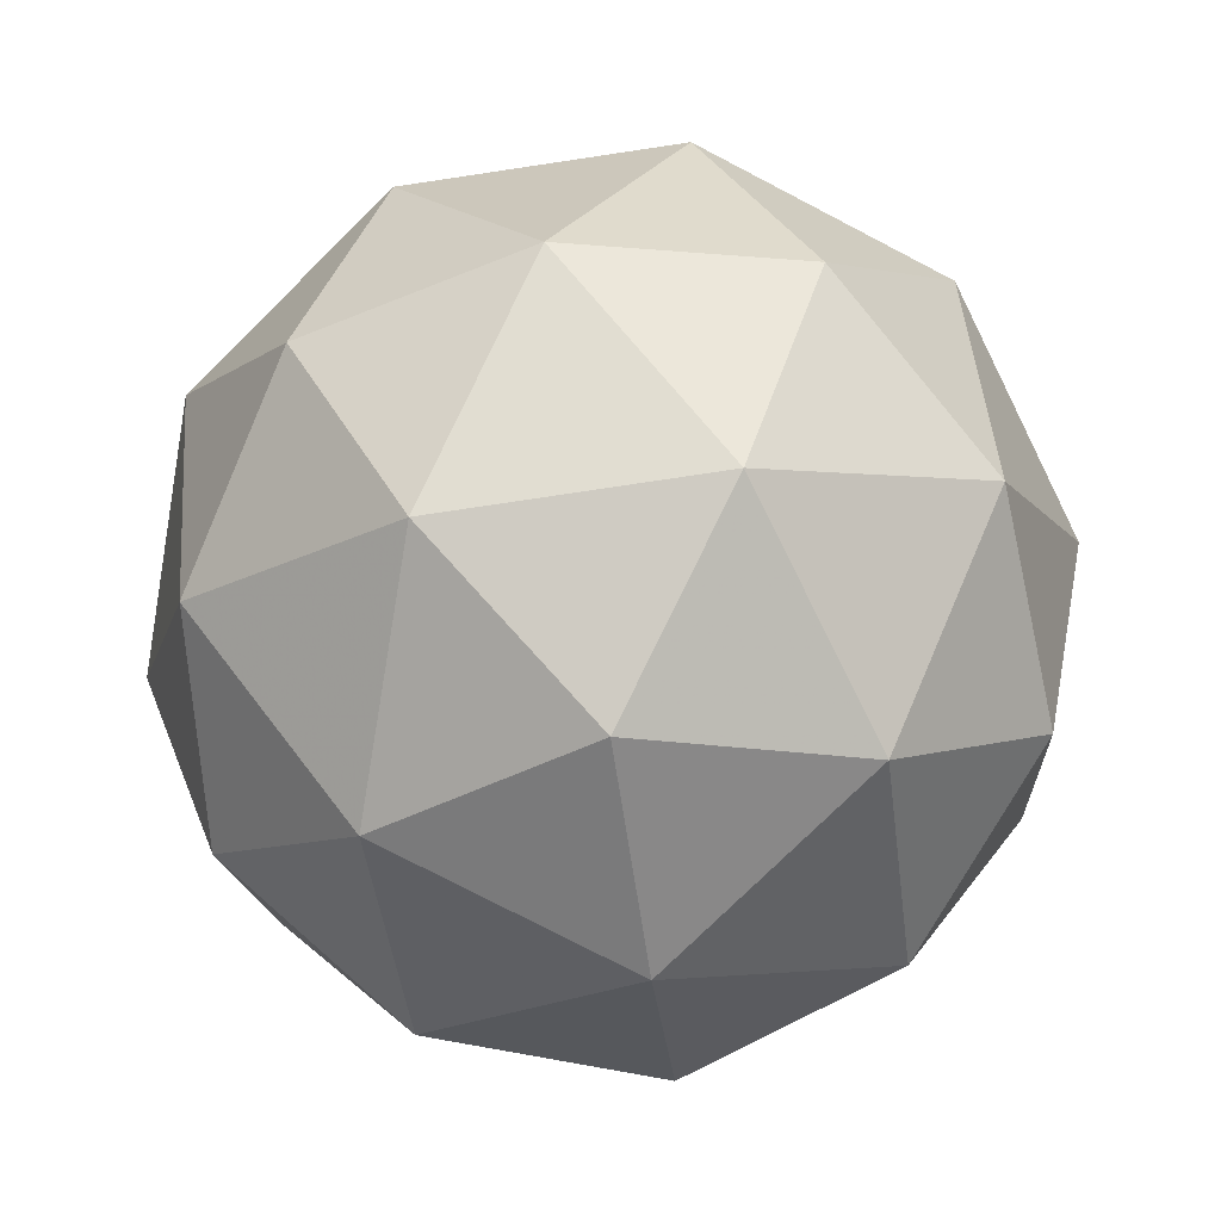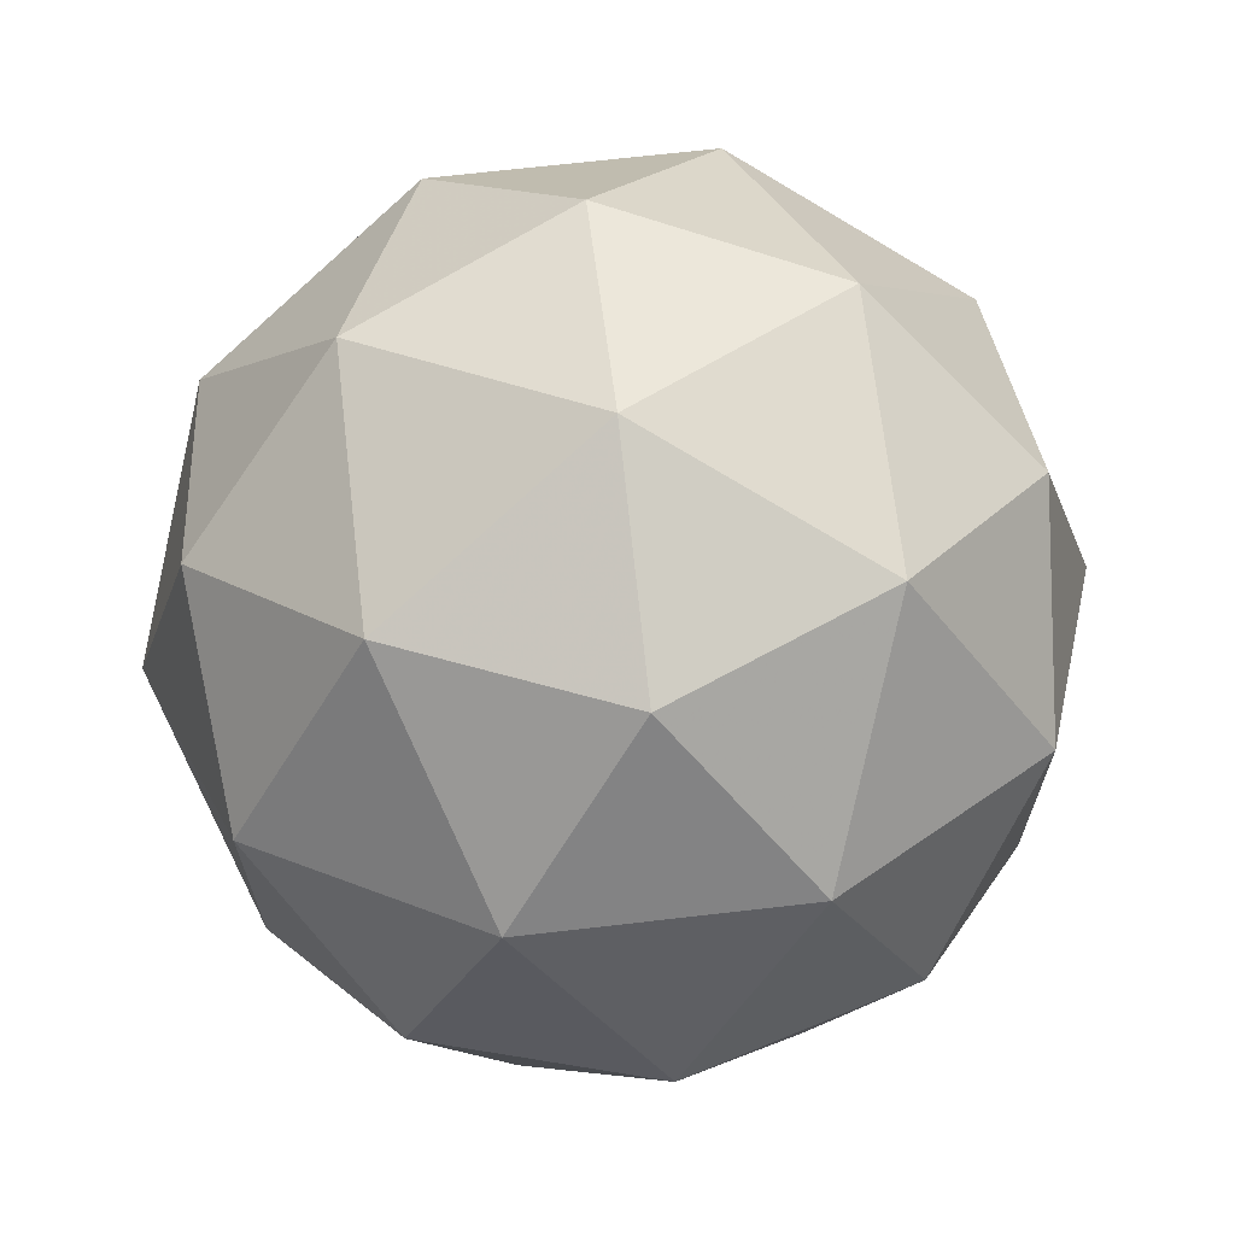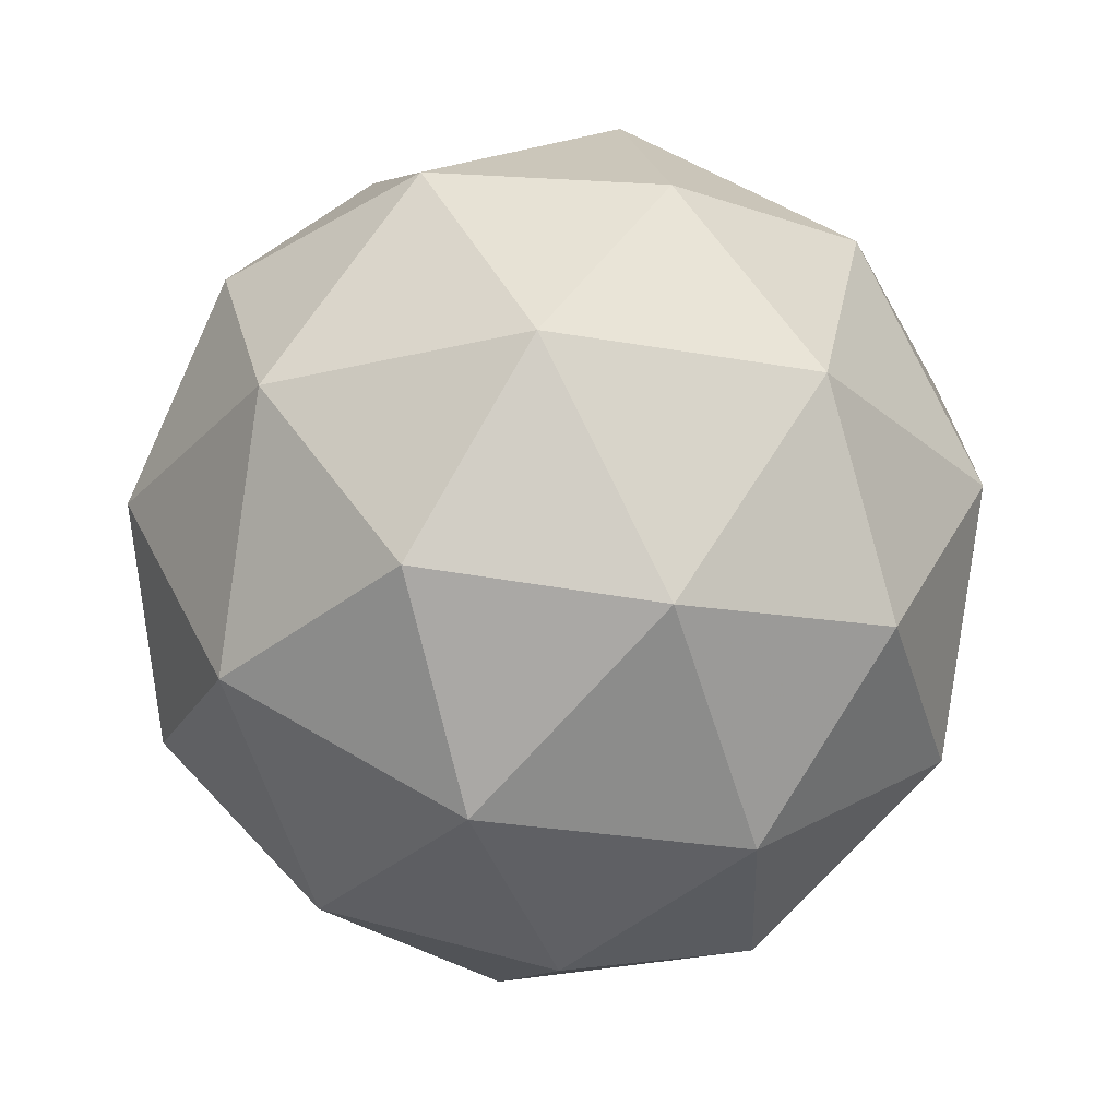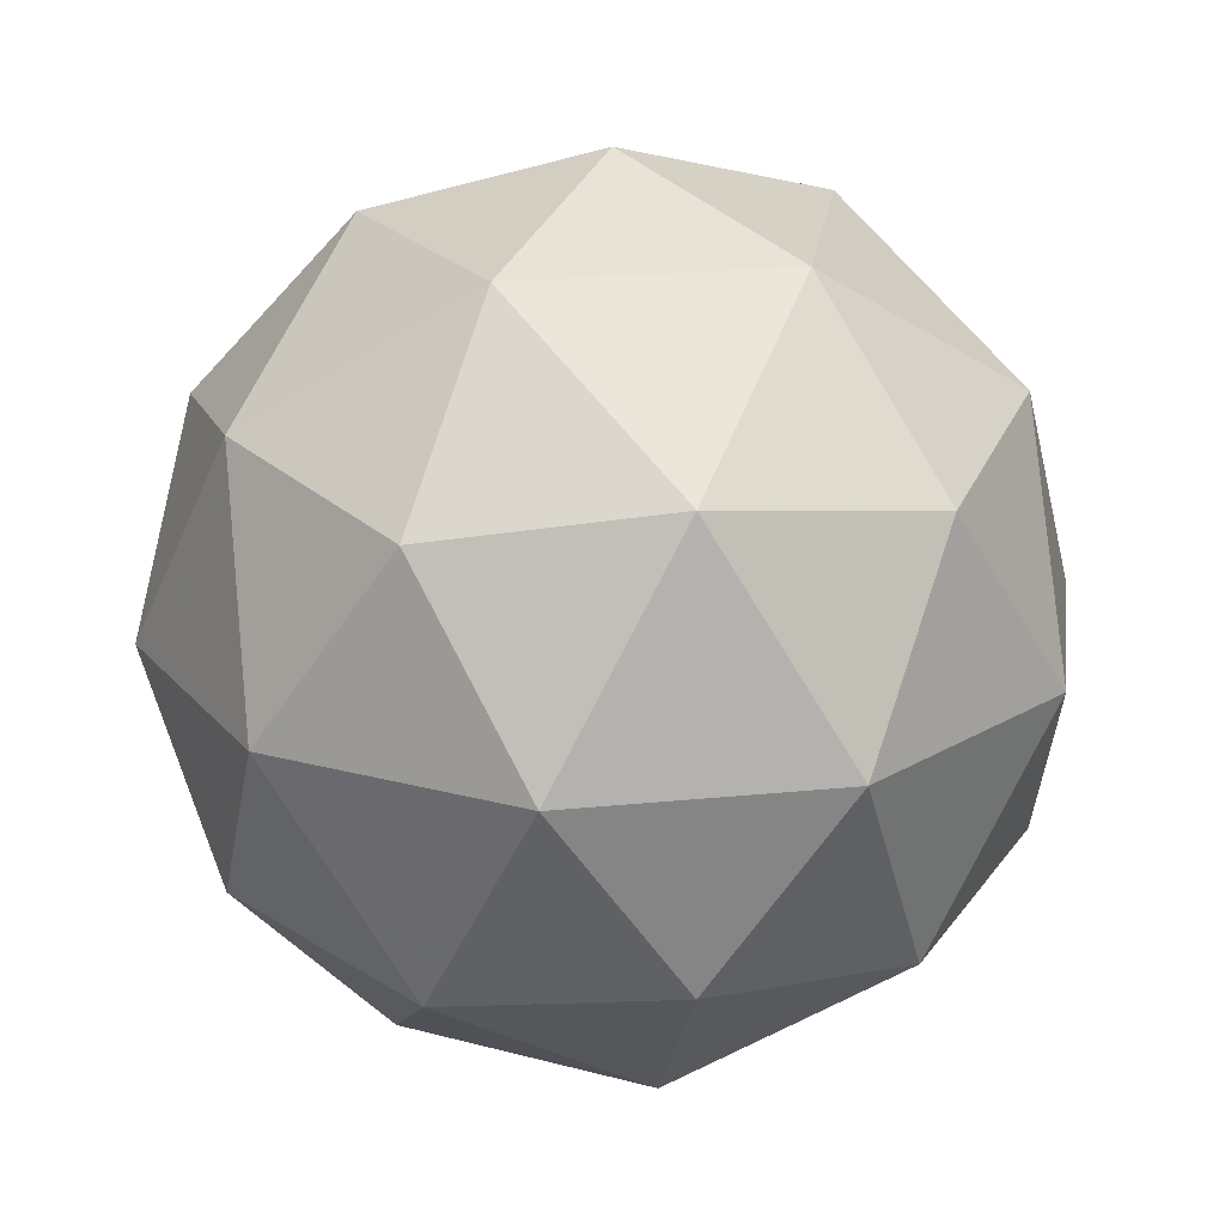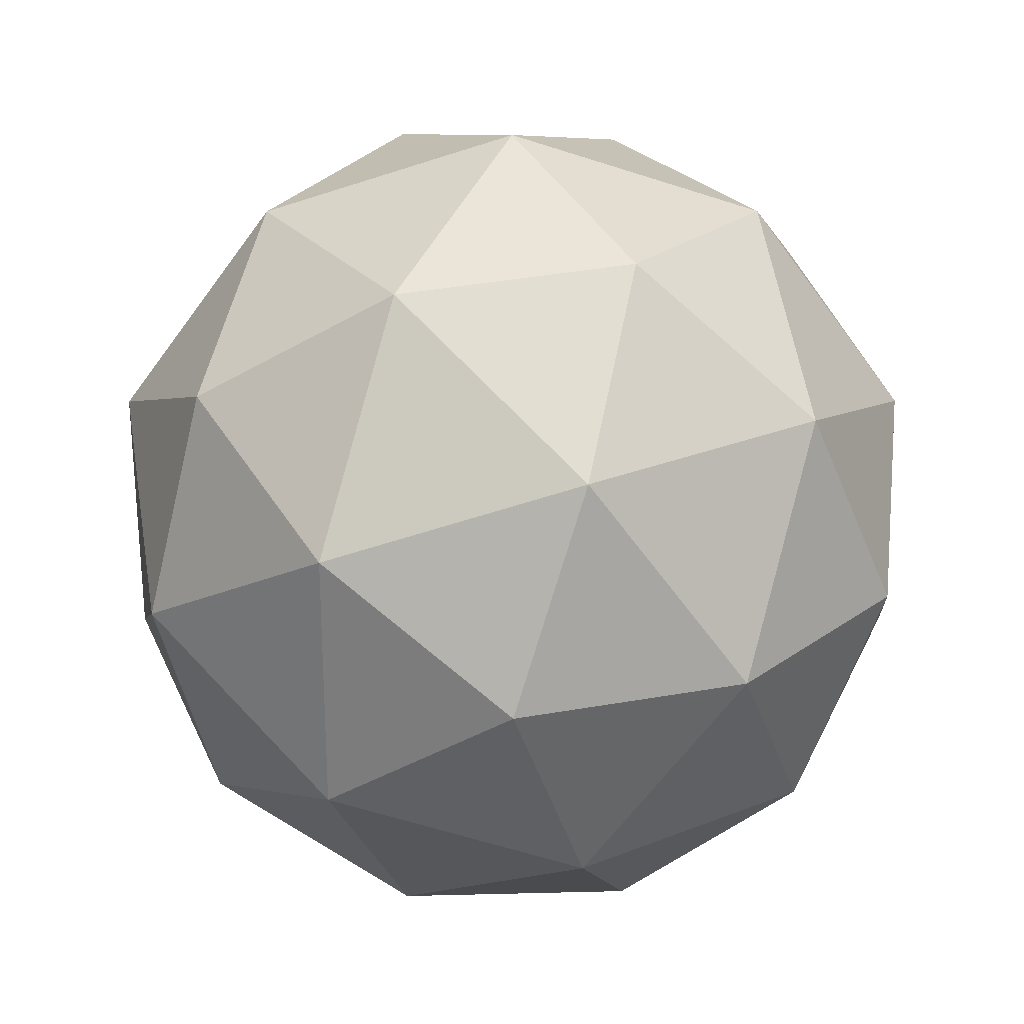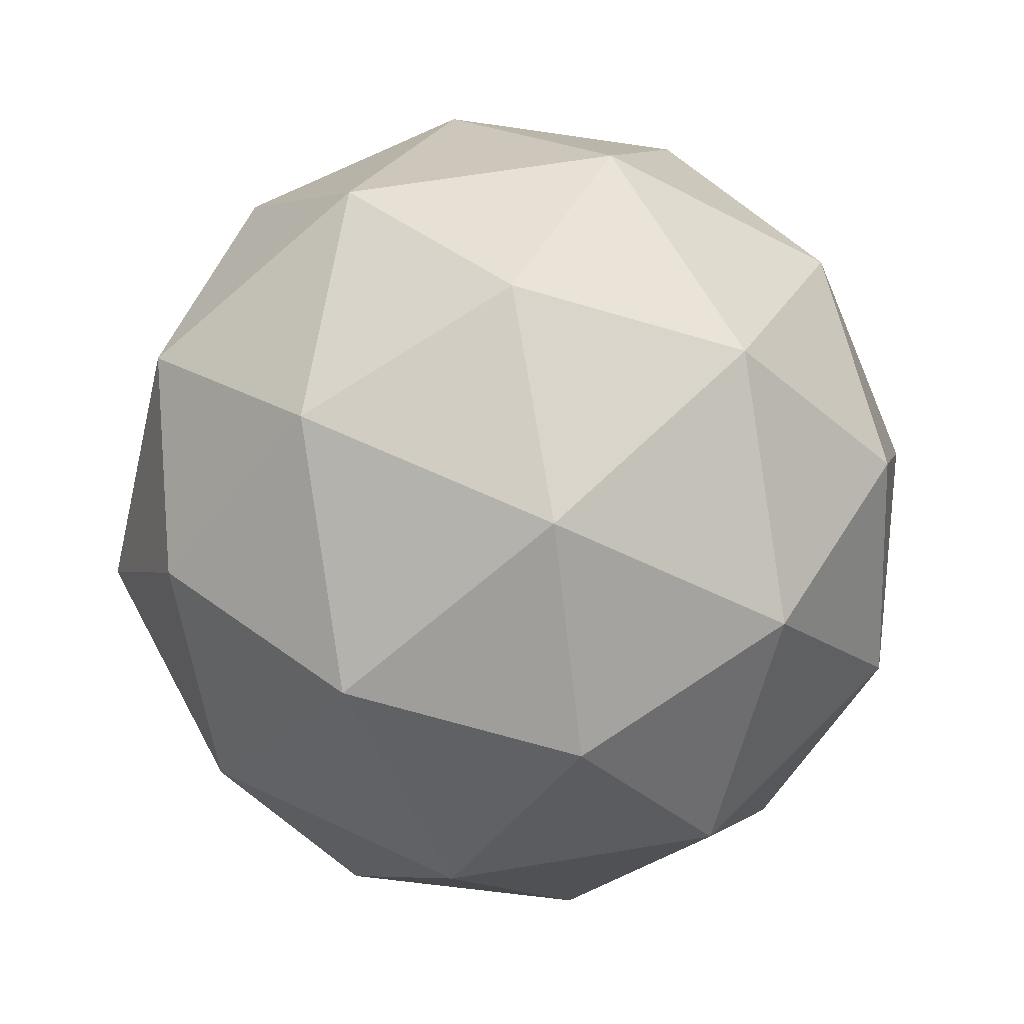
<metadata>
{"format":"obj","ext":"obj","renderer":"f3d","projection":"perspective","resolution":1024,"background":"white","views":[{"elev":-76.8,"azim":98.5,"up":"+Y"},{"elev":68.3,"azim":141.7,"up":"+Z"},{"elev":-27.4,"azim":146.5,"up":"+Y"},{"elev":21.4,"azim":-172.3,"up":"+Y"},{"elev":27.0,"azim":116.4,"up":"+Z"},{"elev":60.1,"azim":152.1,"up":"+Y"}]}
</metadata>
<code>
g AWCL-i9-g22-s1445
v 5293 3598 -5890
v 5382 3629 -5825
v 5259 3629 -5785
v 5445 3714 -5779
v 5472 3698 -5890
v 5183 3629 -5890
v 5259 3629 -5995
v 5382 3629 -5955
v 5493 3808 -5825
v 5235 3714 -5711
v 5348 3698 -5720
v 5293 3808 -5680
v 5105 3714 -5890
v 5148 3698 -5785
v 5093 3808 -5825
v 5235 3714 -6068
v 5148 3698 -5995
v 5170 3808 -6060
v 5445 3714 -6000
v 5348 3698 -6060
v 5416 3808 -6060
v 5416 3808 -5720
v 5170 3808 -5720
v 5093 3808 -5955
v 5293 3808 -6100
v 5493 3808 -5955
v 5351 3902 -5711
v 5437 3918 -5785
v 5327 3987 -5785
v 5141 3902 -5779
v 5238 3918 -5720
v 5204 3987 -5825
v 5141 3902 -6000
v 5114 3918 -5890
v 5204 3987 -5955
v 5351 3902 -6068
v 5238 3918 -6060
v 5327 3987 -5995
v 5481 3902 -5890
v 5437 3918 -5995
v 5403 3987 -5890
v 5293 4018 -5890
f 1 2 3
f 4 2 5
f 1 3 6
f 1 6 7
f 1 7 8
f 4 5 9
f 10 11 12
f 13 14 15
f 16 17 18
f 19 20 21
f 4 9 22
f 10 12 23
f 13 15 24
f 16 18 25
f 19 21 26
f 27 28 29
f 30 31 32
f 33 34 35
f 36 37 38
f 39 40 41
f 41 38 42
f 41 40 38
f 40 36 38
f 38 35 42
f 38 37 35
f 37 33 35
f 35 32 42
f 35 34 32
f 34 30 32
f 32 29 42
f 32 31 29
f 31 27 29
f 29 41 42
f 29 28 41
f 28 39 41
f 26 40 39
f 26 21 40
f 21 36 40
f 25 37 36
f 25 18 37
f 18 33 37
f 24 34 33
f 24 15 34
f 15 30 34
f 23 31 30
f 23 12 31
f 12 27 31
f 22 28 27
f 22 9 28
f 9 39 28
f 21 25 36
f 21 20 25
f 20 16 25
f 18 24 33
f 18 17 24
f 17 13 24
f 15 23 30
f 15 14 23
f 14 10 23
f 12 22 27
f 12 11 22
f 11 4 22
f 9 26 39
f 9 5 26
f 5 19 26
f 8 20 19
f 8 7 20
f 7 16 20
f 7 17 16
f 7 6 17
f 6 13 17
f 6 14 13
f 6 3 14
f 3 10 14
f 5 8 19
f 5 2 8
f 2 1 8
f 3 11 10
f 3 2 11
f 2 4 11
f 2 4 11

</code>
